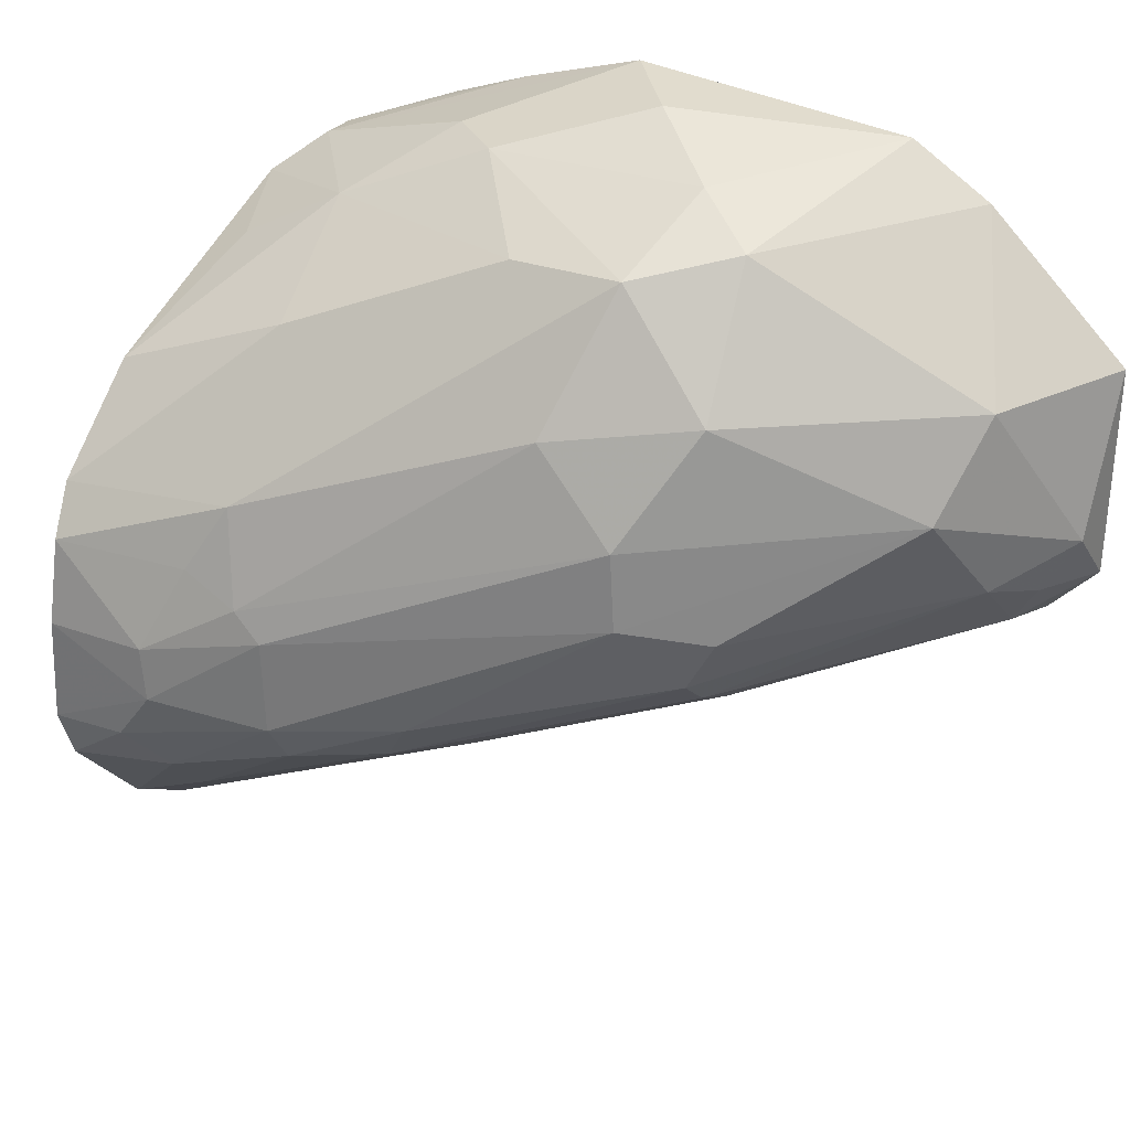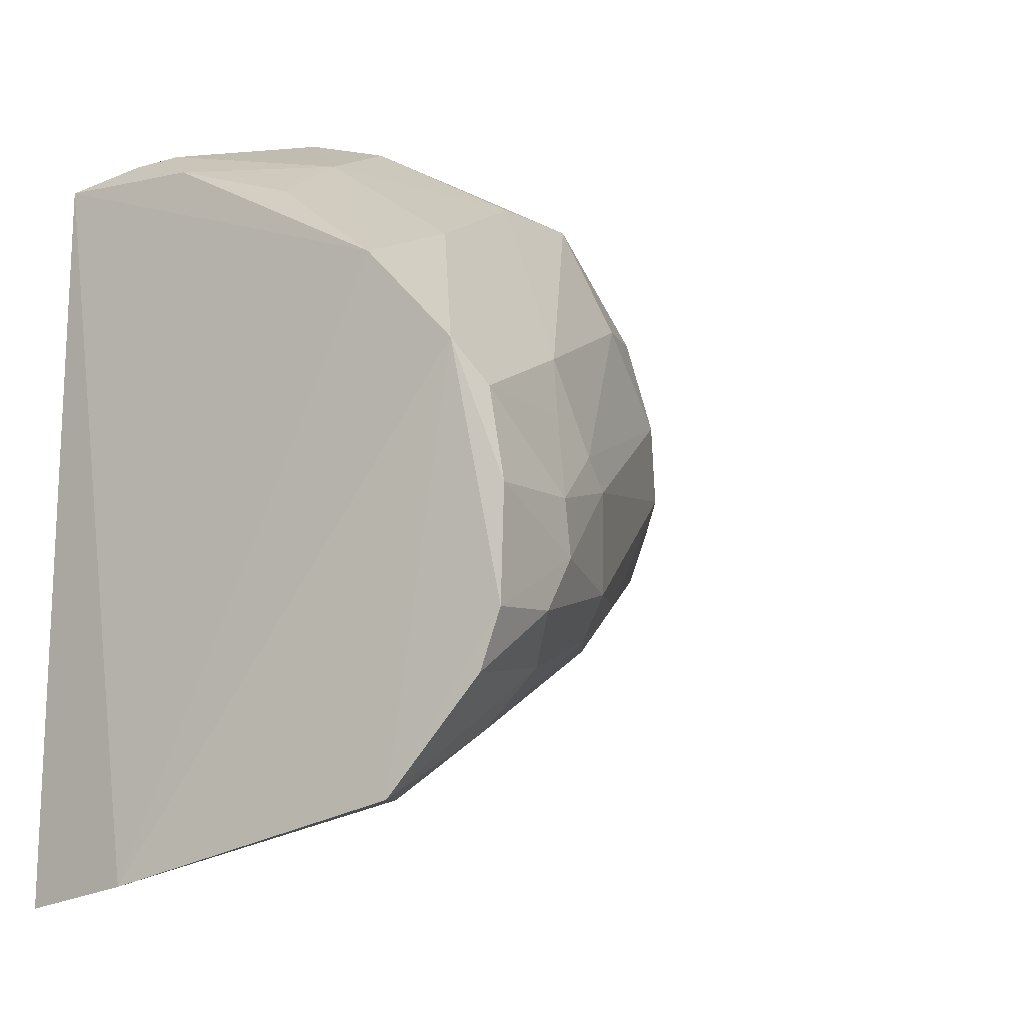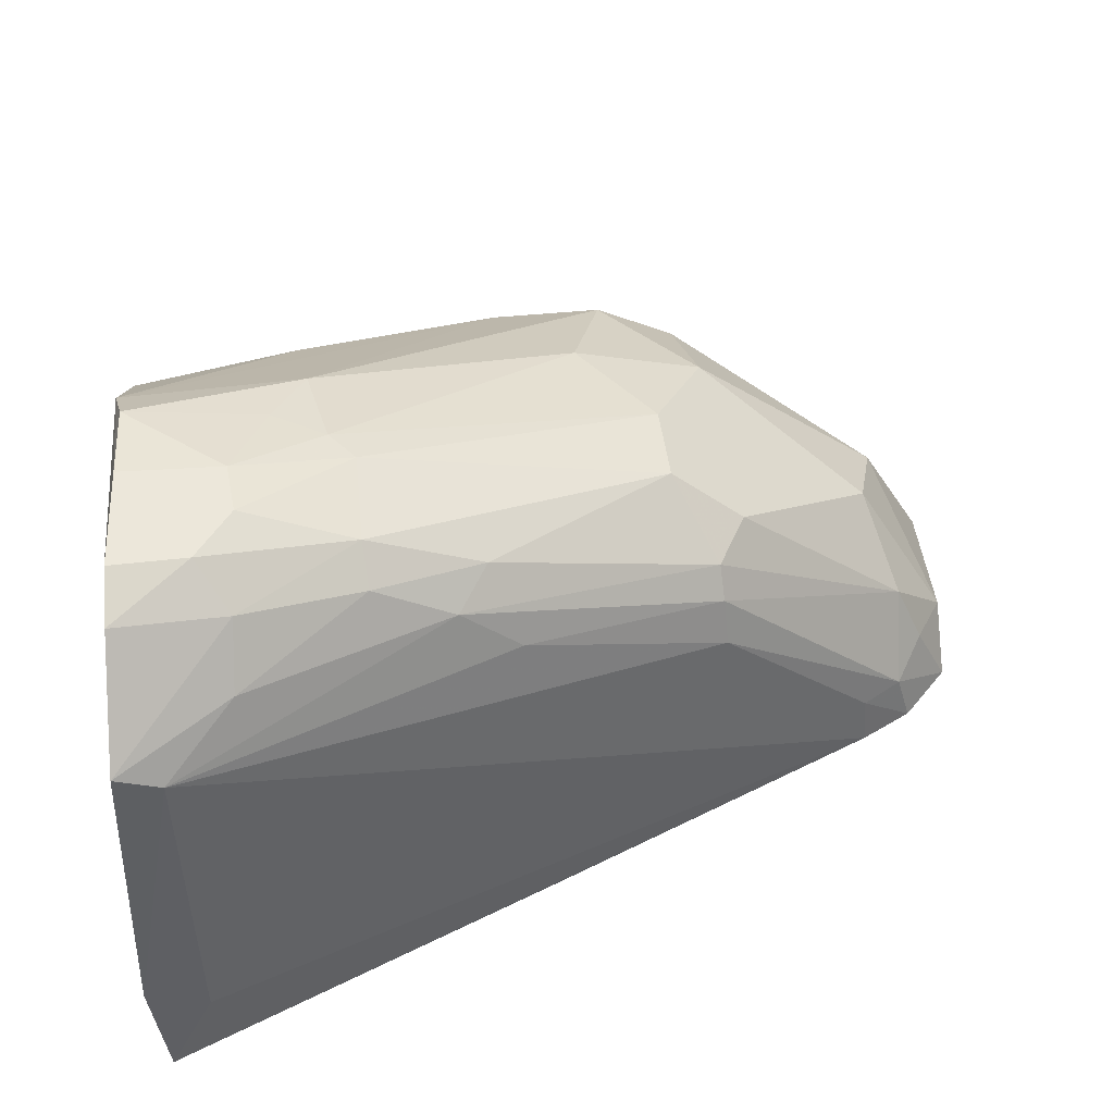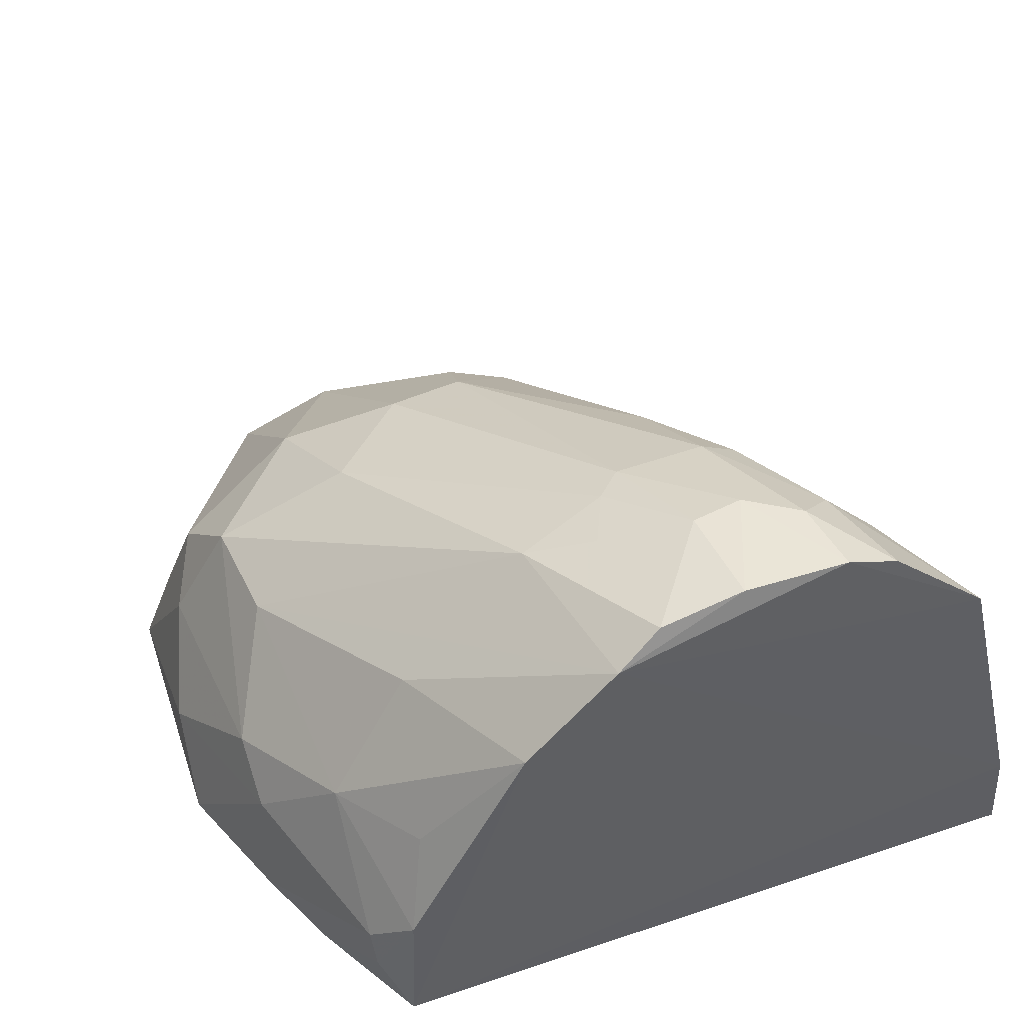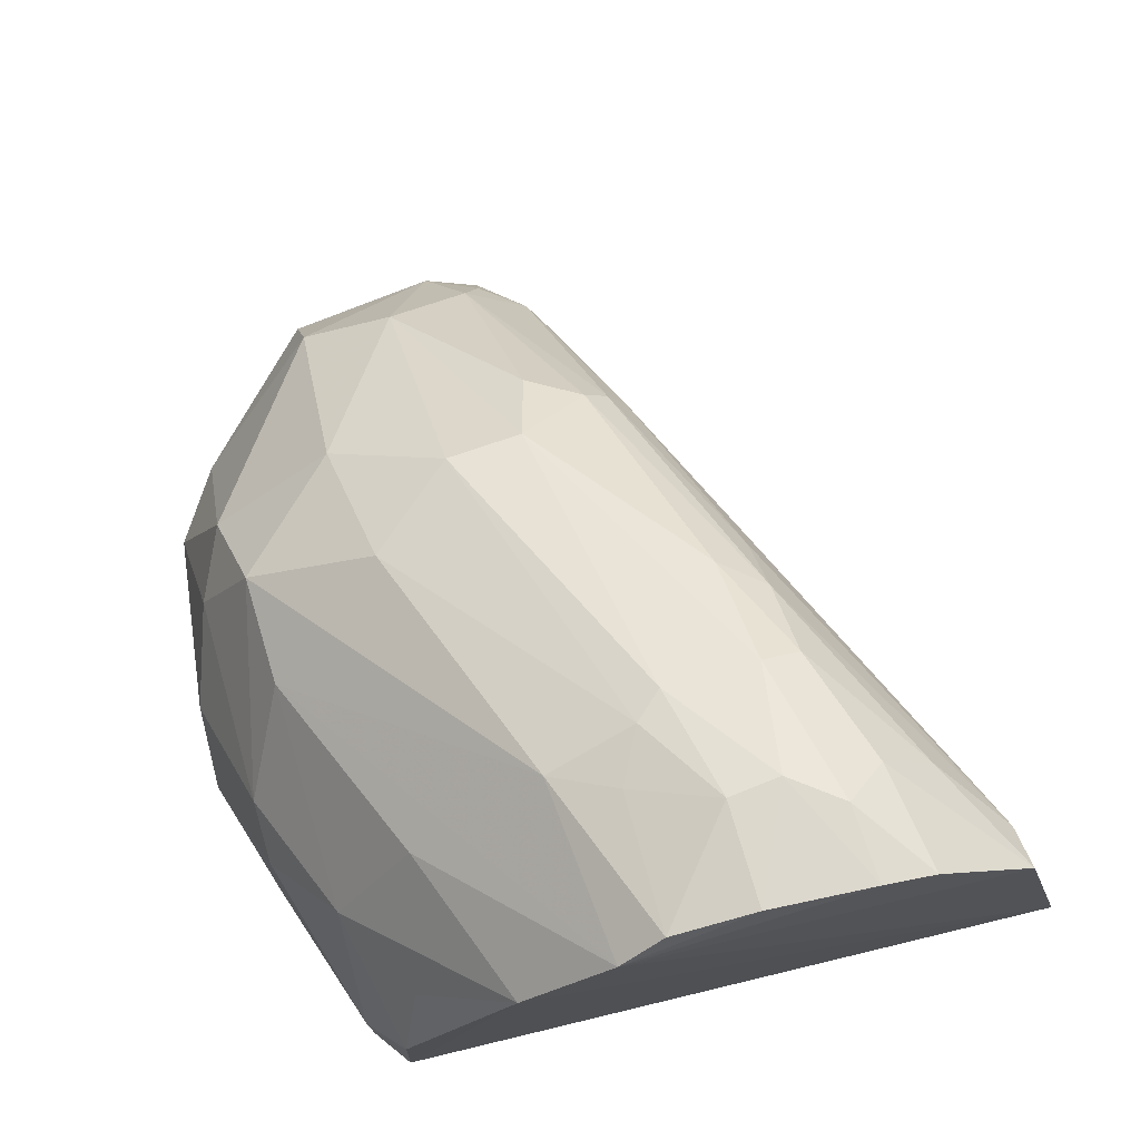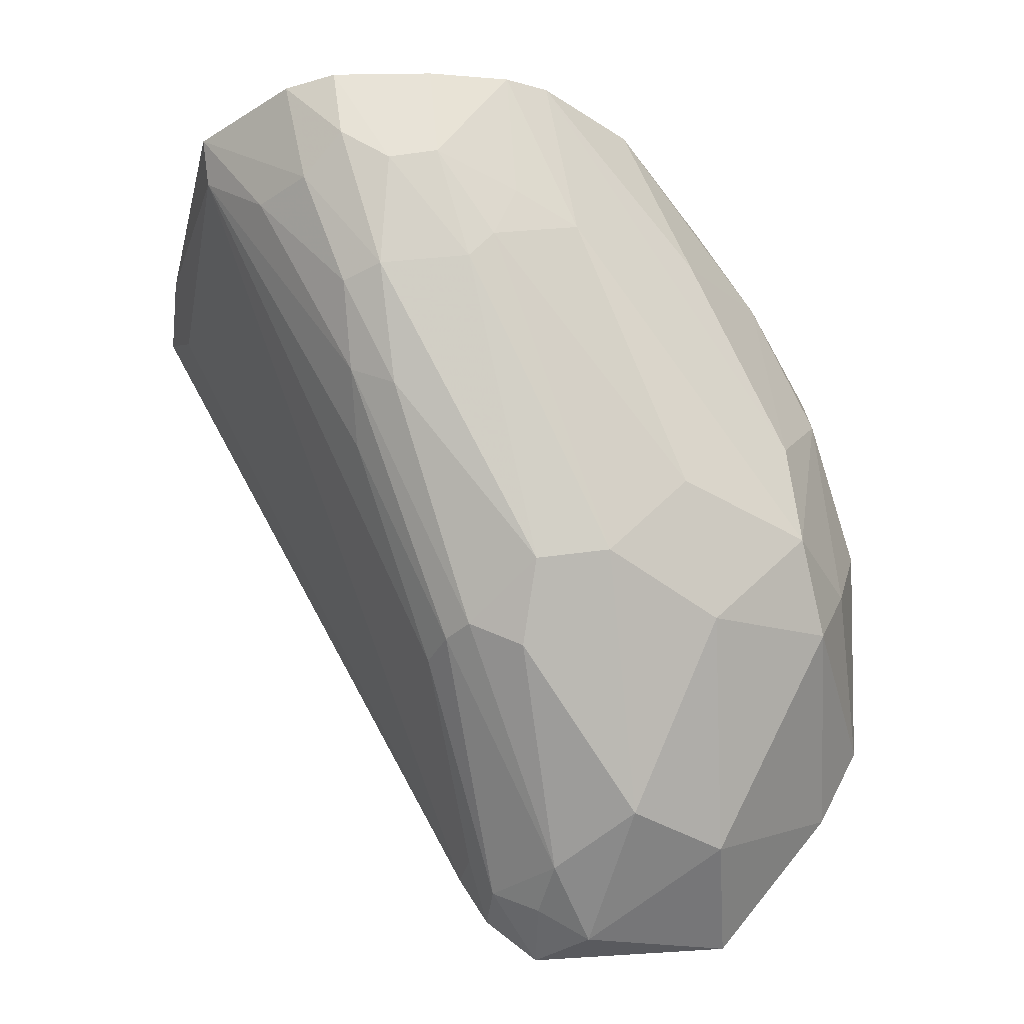
<metadata>
{"format":"obj","ext":"obj","renderer":"f3d","projection":"perspective","resolution":1024,"background":"white","views":[{"elev":30.2,"azim":-148.4,"up":"+Z"},{"elev":-10.0,"azim":123.2,"up":"+Z"},{"elev":54.2,"azim":175.4,"up":"+Y"},{"elev":45.7,"azim":67.3,"up":"+Y"},{"elev":73.5,"azim":75.0,"up":"+Y"},{"elev":60.8,"azim":-94.2,"up":"+Y"}]}
</metadata>
<code>
v 0.01504 0.2381 0.2414
v 0.02219 0.2346 -0.1033
v 0.02194 0.4922 0.0185
v -0.03247 0.4899 0.07229
v -0.4025 0.2307 0.09881
v 0.02153 0.4216 0.1818
v -0.047 0.235 0.2694
v 0.002811 0.4258 -0.05843
v 0.01842 0.4841 0.1136
v 0.02947 0.292 -0.09416
v -0.1809 0.2304 -0.01446
v -0.2642 0.3366 0.2681
v -0.004027 0.2867 0.2564
v -0.2664 0.3854 0.07268
v 0.02319 0.4673 0.1361
v 0.01913 0.492 0.07139
v 0.02526 0.437 -0.0597
v -0.4033 0.23 0.2043
v -0.3526 0.2314 0.05936
v -0.2033 0.4125 0.1935
v -0.0009331 0.2644 0.2543
v 0.01572 0.3081 0.2395
v -0.1881 0.278 0.3026
v -0.09207 0.473 0.03795
v -0.03554 0.4908 0.04606
v -0.3566 0.327 0.1549
v -0.000158 0.2693 -0.08899
v -0.2694 0.3494 0.04971
v -0.06837 0.4618 0.1456
v -0.08942 0.2381 0.2859
v -0.05277 0.345 0.2545
v -0.2937 0.2349 0.2944
v -0.0332 0.4744 -0.000907
v -0.2421 0.4131 0.149
v -0.09131 0.4738 0.08541
v -0.3727 0.2953 0.1109
v -0.3695 0.2974 0.2018
v -0.1343 0.4354 0.0184
v -0.3715 0.2581 0.07714
v -0.05106 0.4746 0.1137
v -0.1649 0.3721 0.2566
v -0.09298 0.3014 0.2839
v -0.003155 0.3541 0.2274
v -0.2316 0.3164 0.2855
v -0.1532 0.2388 0.3061
v -0.333 0.2326 0.2701
v 0.02242 0.4823 -0.008634
v -0.03122 0.4489 -0.02715
v -0.01676 0.4909 0.02093
v -0.2447 0.4138 0.1101
v -0.271 0.3817 0.2044
v -0.07819 0.4743 0.09969
v -0.2817 0.3866 0.1003
v -0.4015 0.2574 0.1279
v -0.2678 0.3716 0.06012
v -0.1648 0.4056 0.01868
v -0.1497 0.4439 0.04137
v -0.09408 0.4609 0.01757
v -0.3513 0.2576 0.06526
v -0.3787 0.2316 0.07297
v -0.3859 0.2659 0.1013
v -0.06078 0.4057 0.2127
v -0.2218 0.3711 0.2585
v -0.1221 0.3225 0.2834
f 7 2 1
f 10 6 1
f 10 1 2
f 11 2 7
f 15 6 10
f 16 4 9
f 16 15 3
f 16 9 15
f 17 10 8
f 17 15 10
f 17 3 15
f 18 11 7
f 18 5 11
f 19 2 11
f 19 11 5
f 21 7 1
f 22 1 6
f 22 21 1
f 22 13 21
f 25 16 3
f 25 4 16
f 27 19 8
f 27 2 19
f 27 10 2
f 27 8 10
f 28 8 19
f 29 15 9
f 30 21 13
f 30 7 21
f 31 13 22
f 35 25 24
f 35 4 25
f 40 29 9
f 40 9 4
f 41 15 29
f 42 13 31
f 43 31 22
f 43 22 6
f 43 6 31
f 44 32 23
f 44 12 32
f 45 23 32
f 45 42 23
f 45 30 13
f 45 13 42
f 45 32 7
f 45 7 30
f 46 18 7
f 46 7 32
f 46 37 18
f 46 32 12
f 46 12 37
f 47 3 17
f 47 17 33
f 48 33 17
f 48 17 8
f 48 8 38
f 49 25 3
f 49 47 33
f 49 3 47
f 49 33 24
f 49 24 25
f 50 26 34
f 50 35 24
f 50 34 35
f 51 20 34
f 51 37 12
f 51 34 26
f 51 26 37
f 52 35 34
f 52 34 20
f 52 20 29
f 52 29 40
f 52 40 4
f 52 4 35
f 53 36 26
f 53 14 36
f 53 50 14
f 53 26 50
f 54 5 18
f 54 26 36
f 54 37 26
f 54 18 37
f 55 14 38
f 55 28 39
f 55 39 36
f 55 36 14
f 56 38 8
f 56 8 28
f 56 55 38
f 56 28 55
f 57 38 14
f 57 50 24
f 57 14 50
f 58 24 33
f 58 48 38
f 58 33 48
f 58 57 24
f 58 38 57
f 59 39 28
f 59 28 19
f 60 19 5
f 60 5 39
f 60 59 19
f 60 39 59
f 61 39 5
f 61 36 39
f 61 54 36
f 61 5 54
f 62 6 15
f 62 15 41
f 62 41 31
f 62 31 6
f 63 41 29
f 63 29 20
f 63 12 44
f 63 51 12
f 63 20 51
f 64 23 42
f 64 44 23
f 64 63 44
f 64 41 63
f 64 42 31
f 64 31 41

</code>
